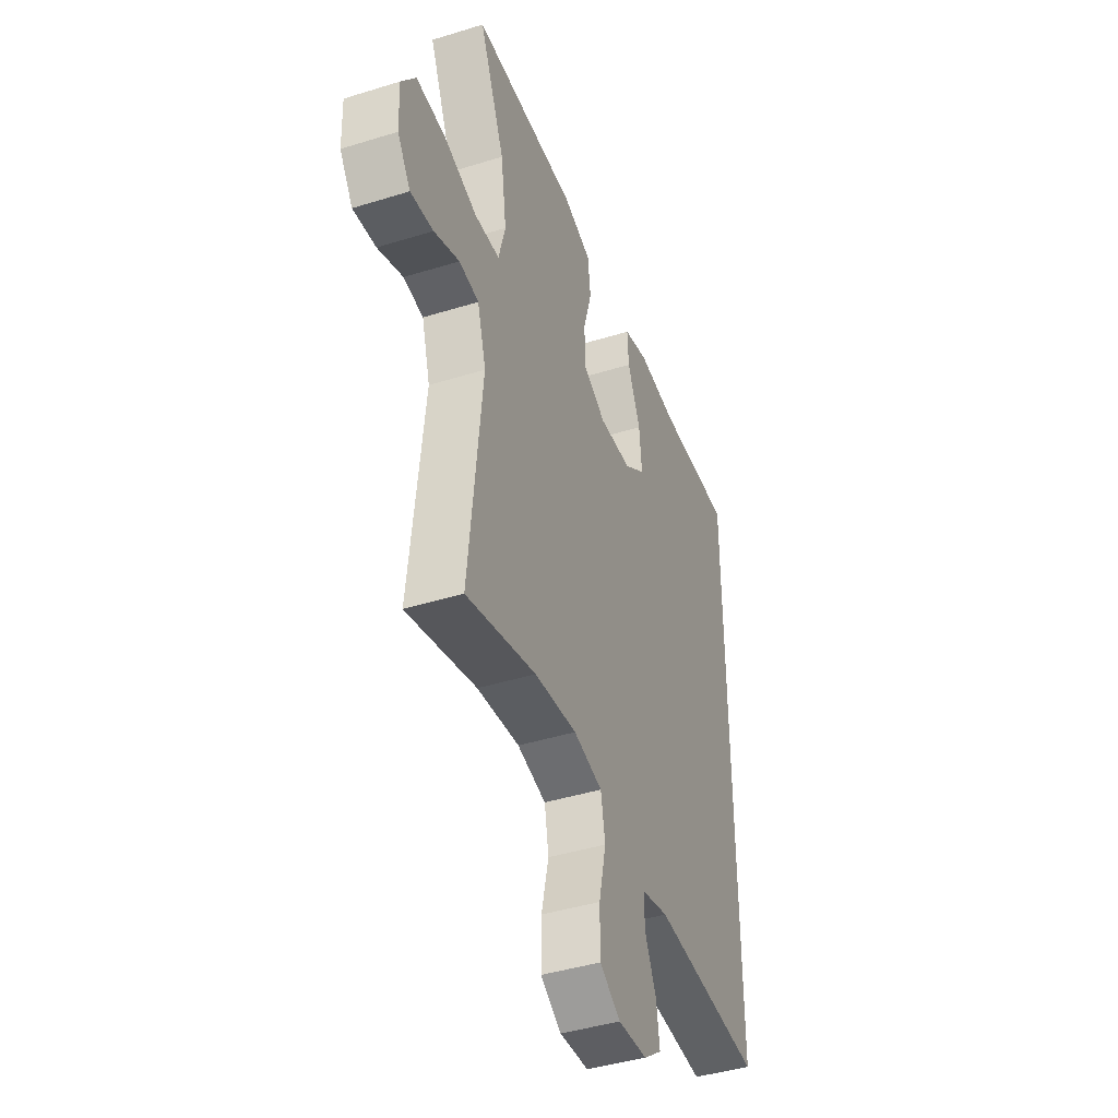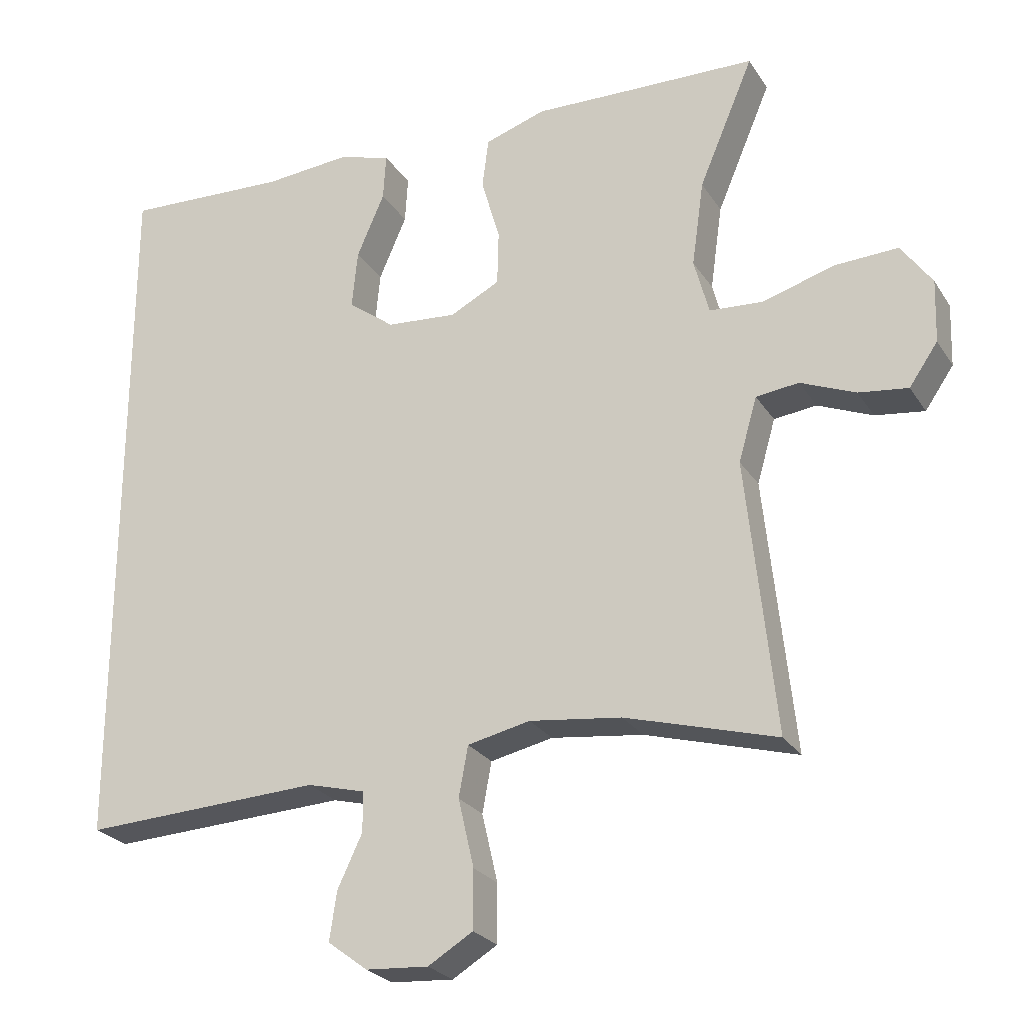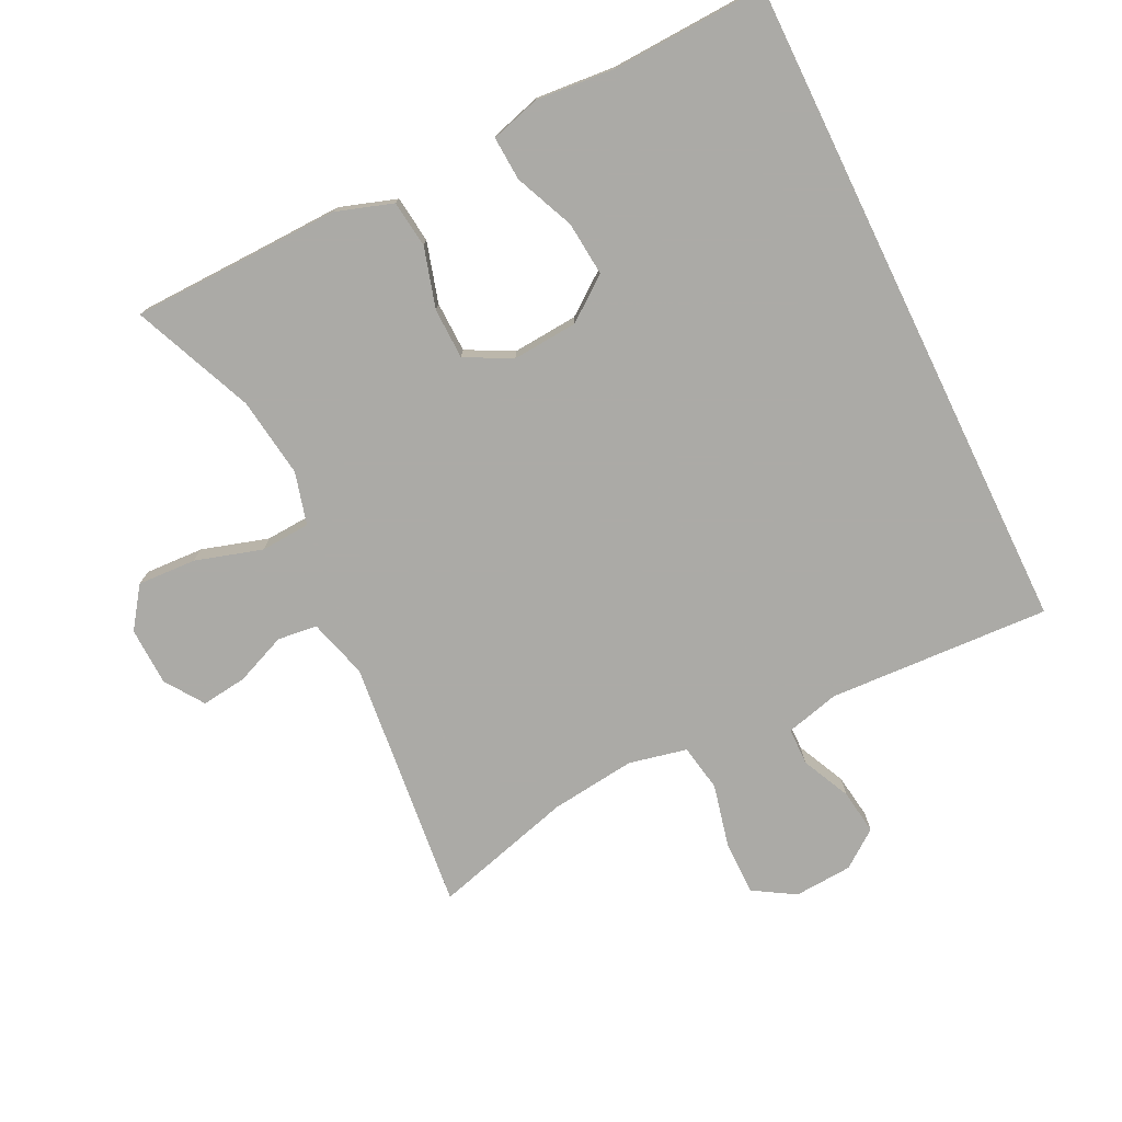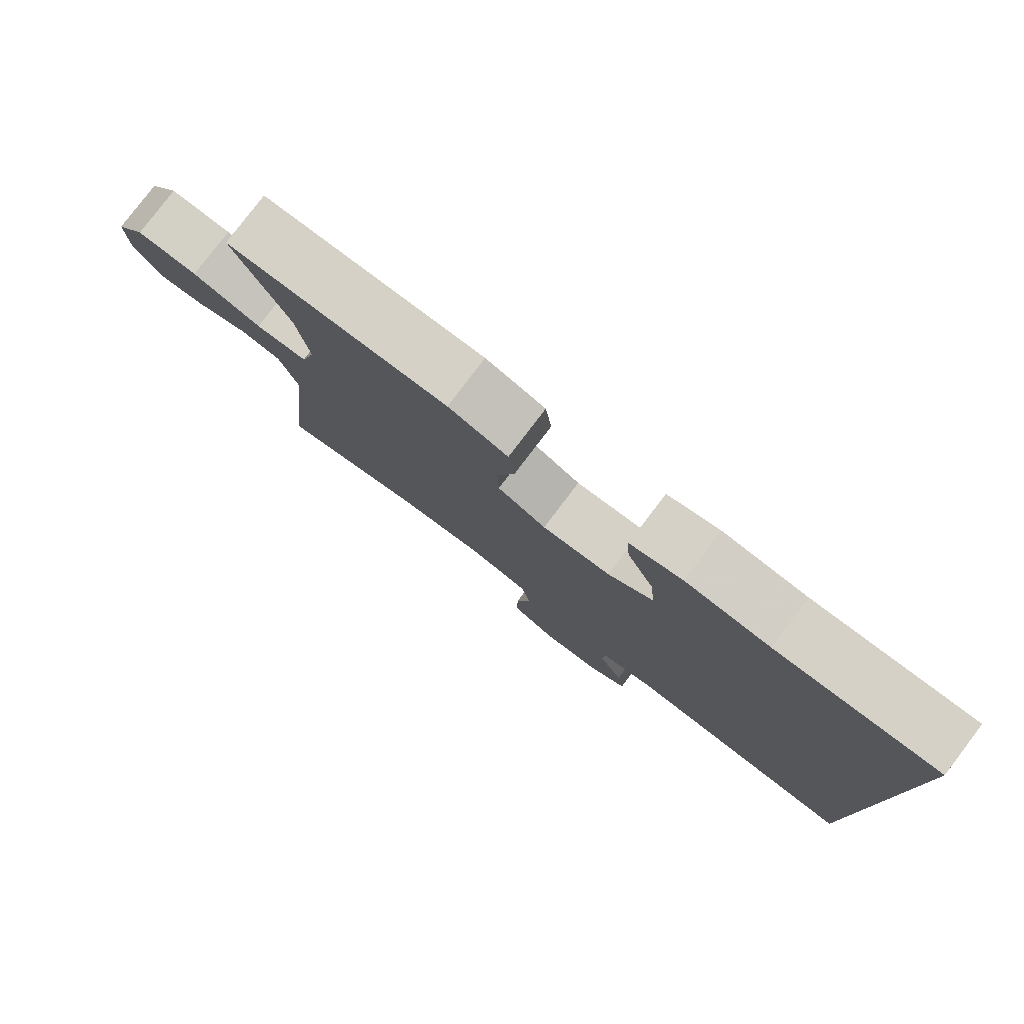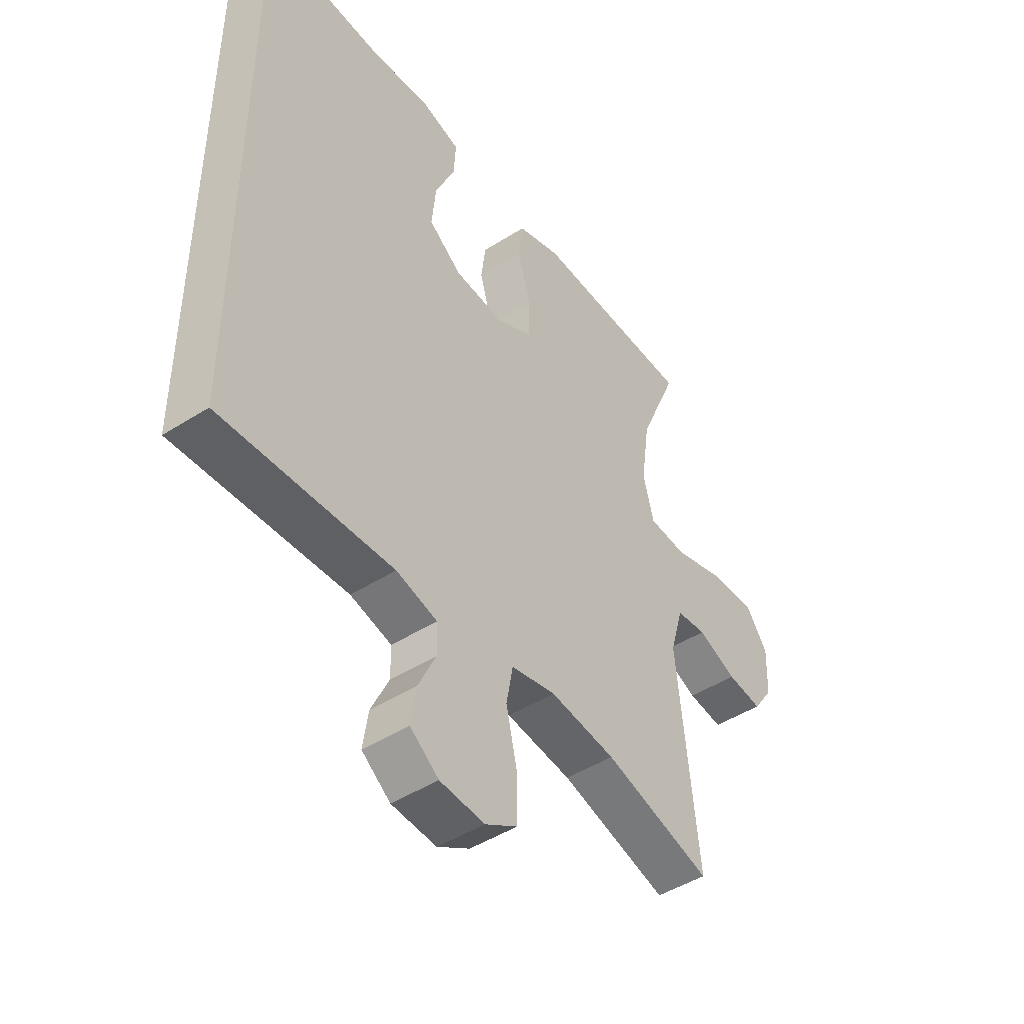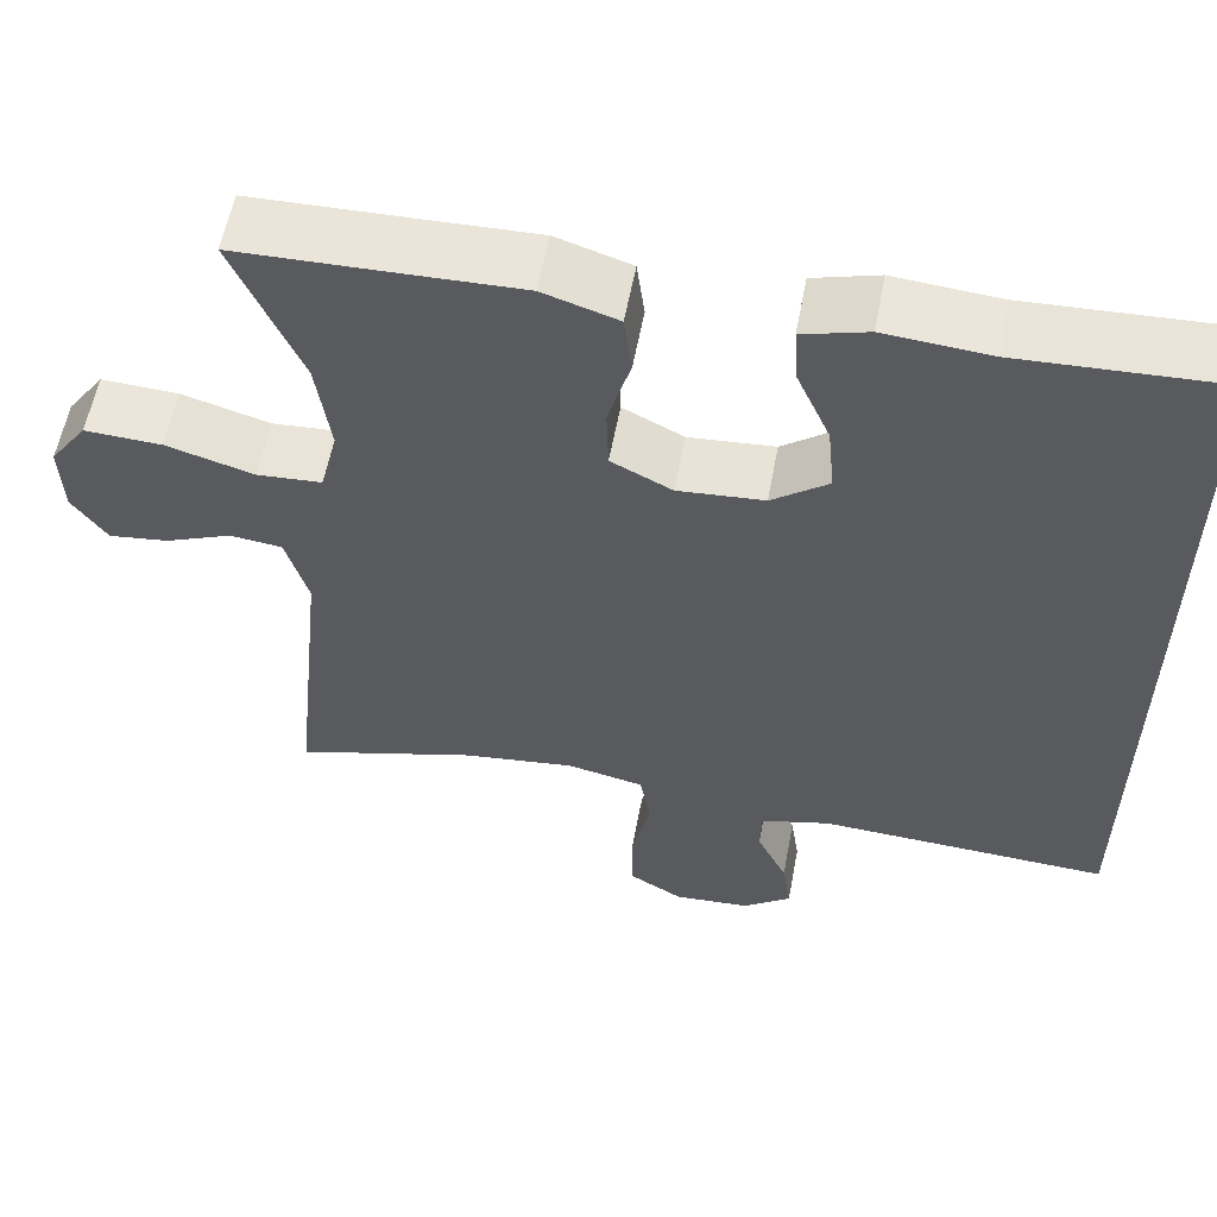
<metadata>
{"format":"obj","ext":"obj","renderer":"f3d","projection":"perspective","resolution":1024,"background":"white","views":[{"elev":-43.1,"azim":-69.8,"up":"+Z"},{"elev":-25.3,"azim":-154.7,"up":"+Z"},{"elev":-75.9,"azim":25.9,"up":"+Y"},{"elev":79.9,"azim":37.3,"up":"+Z"},{"elev":-46.3,"azim":126.1,"up":"+Z"},{"elev":57.8,"azim":10.6,"up":"+Z"}]}
</metadata>
<code>
v 0.5 0.07 -0.479
v 0.164 0.07 -0.463
v 0.083 0.07 -0.484
v 0.082 0.07 -0.54
v 0.117 0.07 -0.614
v 0.127 0.07 -0.682
v 0.071 0.07 -0.724
v -0.017 0.07 -0.73
v -0.08 0.07 -0.692
v -0.08 0.07 -0.61
v -0.058 0.07 -0.514
v -0.071 0.07 -0.443
v -0.159 0.07 -0.424
v -0.288 0.07 -0.44
v -0.5 0.07 -0.5
v -0.46 0.07 -0.116
v -0.486 0.07 -0.026
v -0.546 0.07 -0.019
v -0.623 0.07 -0.051
v -0.692 0.07 -0.06
v -0.732 0.07 -0.002
v -0.735 0.07 0.086
v -0.692 0.07 0.147
v -0.603 0.07 0.143
v -0.502 0.07 0.113
v -0.427 0.07 0.118
v -0.406 0.07 0.197
v -0.423 0.07 0.318
v -0.5 0.07 0.5
v -0.311 0.07 0.505
v -0.182 0.07 0.509
v -0.096 0.07 0.481
v -0.087 0.07 0.41
v -0.113 0.07 0.319
v -0.111 0.07 0.242
v -0.041 0.07 0.206
v 0.058 0.07 0.214
v 0.123 0.07 0.263
v 0.115 0.07 0.345
v 0.076 0.07 0.435
v 0.072 0.07 0.501
v 0.147 0.07 0.523
v 0.268 0.07 0.513
v 0.5 0.07 0.524
v 0.5 0 -0.479
v 0.164 0 -0.463
v 0.083 0 -0.484
v 0.082 0 -0.54
v 0.117 0 -0.614
v 0.127 0 -0.682
v 0.071 0 -0.724
v -0.017 0 -0.73
v -0.08 0 -0.692
v -0.08 0 -0.61
v -0.058 0 -0.514
v -0.071 0 -0.443
v -0.159 0 -0.424
v -0.288 0 -0.44
v -0.5 0 -0.5
v -0.46 0 -0.116
v -0.486 0 -0.026
v -0.546 0 -0.019
v -0.623 0 -0.051
v -0.692 0 -0.06
v -0.732 0 -0.002
v -0.735 0 0.086
v -0.692 0 0.147
v -0.603 0 0.143
v -0.502 0 0.113
v -0.427 0 0.118
v -0.406 0 0.197
v -0.423 0 0.318
v -0.5 0 0.5
v -0.311 0 0.505
v -0.182 0 0.509
v -0.096 0 0.481
v -0.087 0 0.41
v -0.113 0 0.319
v -0.111 0 0.242
v -0.041 0 0.206
v 0.058 0 0.214
v 0.123 0 0.263
v 0.115 0 0.345
v 0.076 0 0.435
v 0.072 0 0.501
v 0.147 0 0.523
v 0.268 0 0.513
v 0.5 0 0.524
f 43 44 1 2
f 41 42 43
f 40 41 43
f 39 40 43
f 38 39 43
f 38 43 2 3
f 37 38 3
f 36 37 3 4
f 35 36 4
f 32 33 34
f 31 32 34
f 30 31 34
f 30 34 35
f 29 30 35
f 28 29 35
f 27 28 35 4
f 23 24 25
f 22 23 25
f 21 22 25
f 20 21 25
f 19 20 25
f 18 19 25
f 17 18 25 26
f 16 17 26
f 16 26 27
f 15 16 27
f 14 15 27
f 9 10 11
f 8 9 11
f 7 8 11
f 6 7 11
f 5 6 11
f 4 5 11
f 4 11 12
f 27 4 12
f 13 14 27
f 12 13 27
f 46 45 88 87
f 87 86 85
f 87 85 84
f 87 84 83
f 87 83 82
f 47 46 87 82
f 47 82 81
f 48 47 81 80
f 48 80 79
f 78 77 76
f 78 76 75
f 78 75 74
f 79 78 74
f 79 74 73
f 79 73 72
f 48 79 72 71
f 69 68 67
f 69 67 66
f 69 66 65
f 69 65 64
f 69 64 63
f 69 63 62
f 70 69 62 61
f 70 61 60
f 71 70 60
f 71 60 59
f 71 59 58
f 55 54 53
f 55 53 52
f 55 52 51
f 55 51 50
f 55 50 49
f 55 49 48
f 56 55 48
f 56 48 71
f 71 58 57
f 71 57 56
f 1 45 46 2
f 2 46 47 3
f 3 47 48 4
f 4 48 49 5
f 5 49 50 6
f 6 50 51 7
f 7 51 52 8
f 8 52 53 9
f 9 53 54 10
f 10 54 55 11
f 11 55 56 12
f 12 56 57 13
f 13 57 58 14
f 14 58 59 15
f 15 59 60 16
f 16 60 61 17
f 17 61 62 18
f 18 62 63 19
f 19 63 64 20
f 20 64 65 21
f 21 65 66 22
f 22 66 67 23
f 23 67 68 24
f 24 68 69 25
f 25 69 70 26
f 26 70 71 27
f 27 71 72 28
f 28 72 73 29
f 29 73 74 30
f 30 74 75 31
f 31 75 76 32
f 32 76 77 33
f 33 77 78 34
f 34 78 79 35
f 35 79 80 36
f 36 80 81 37
f 37 81 82 38
f 38 82 83 39
f 39 83 84 40
f 40 84 85 41
f 41 85 86 42
f 42 86 87 43
f 43 87 88 44
f 44 88 45 1

</code>
